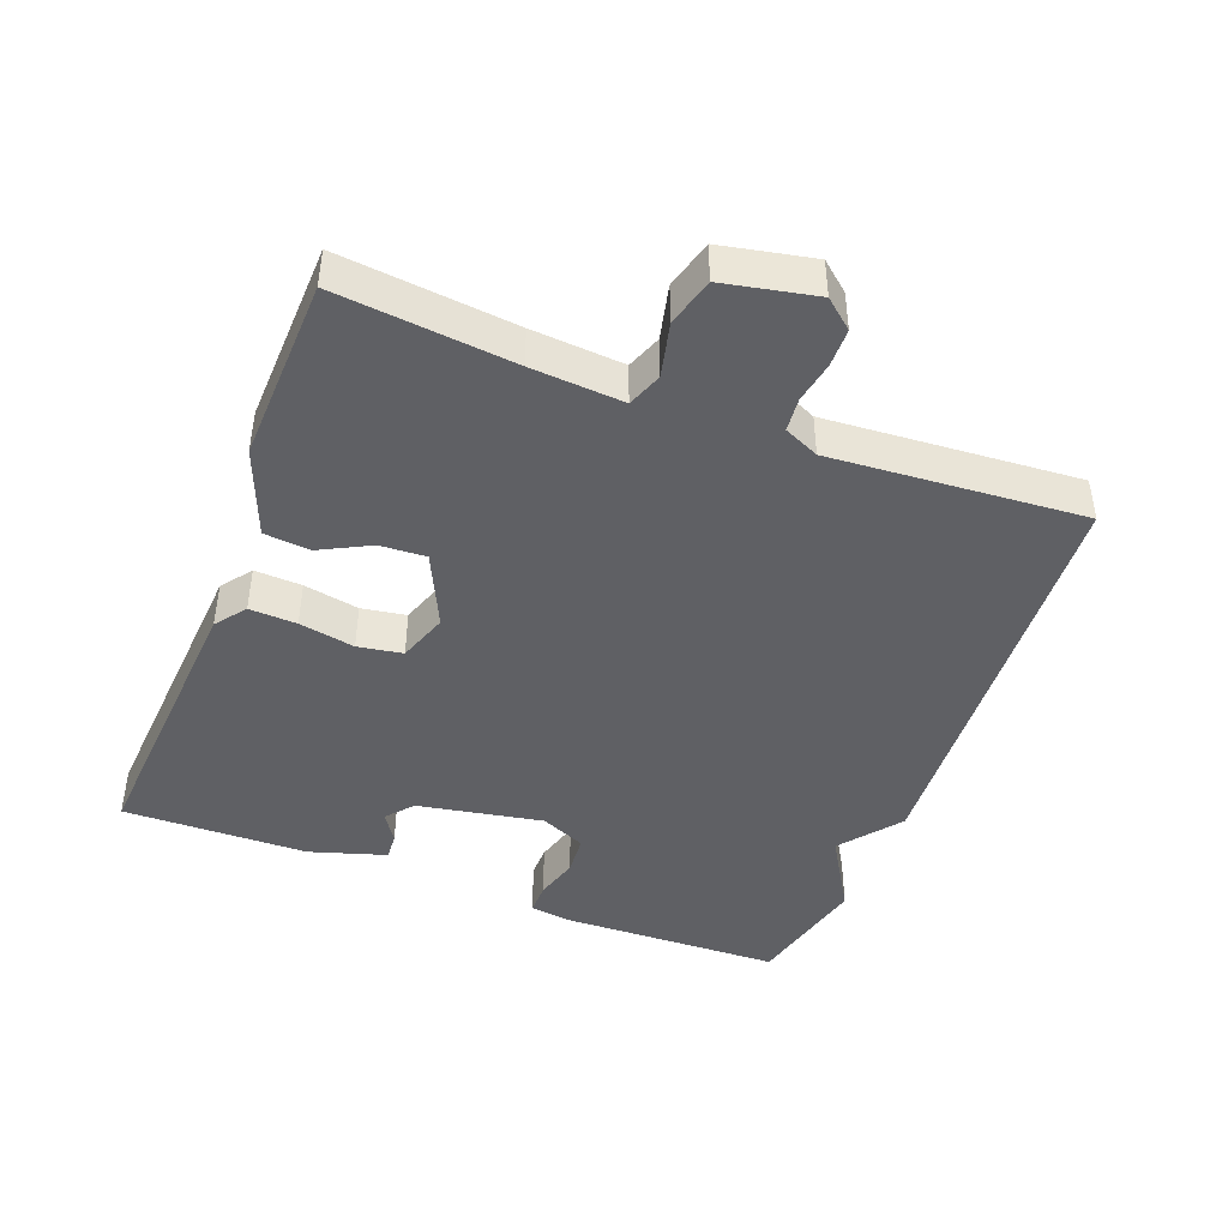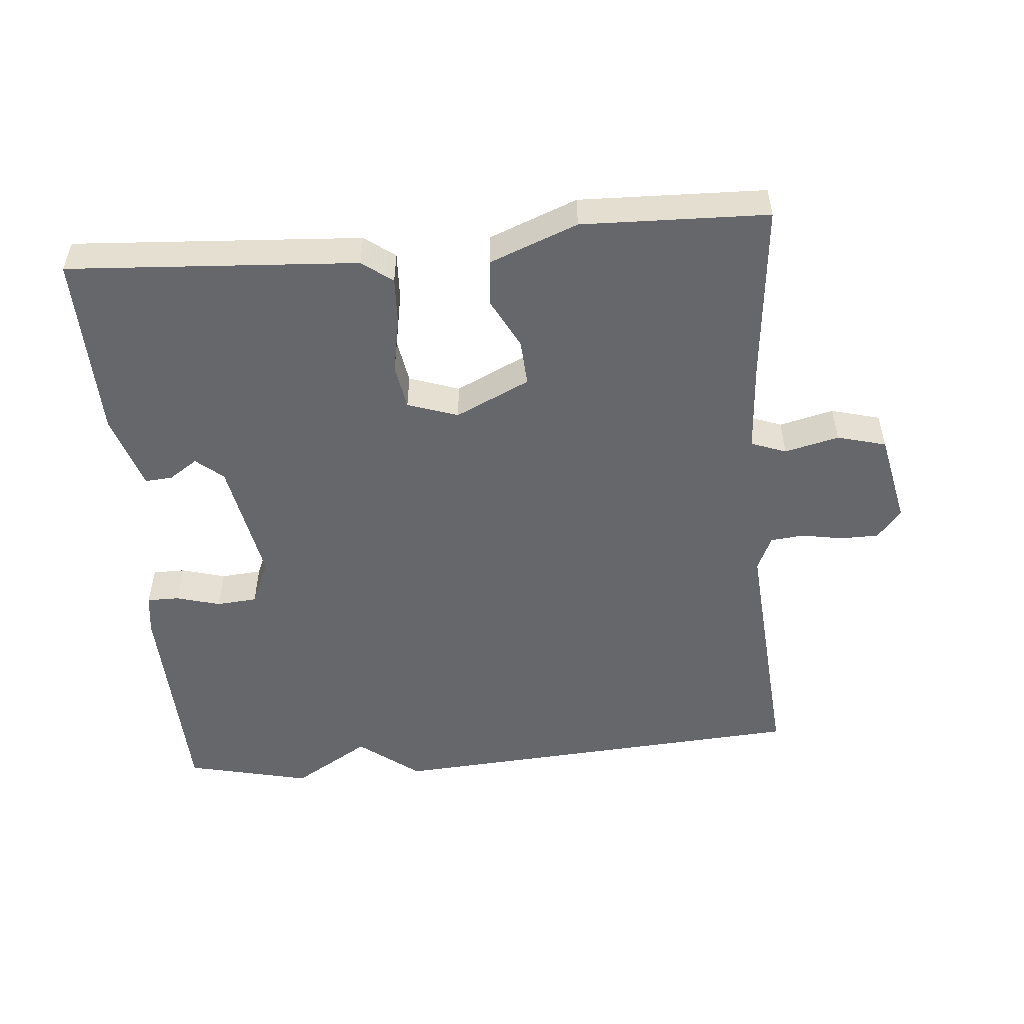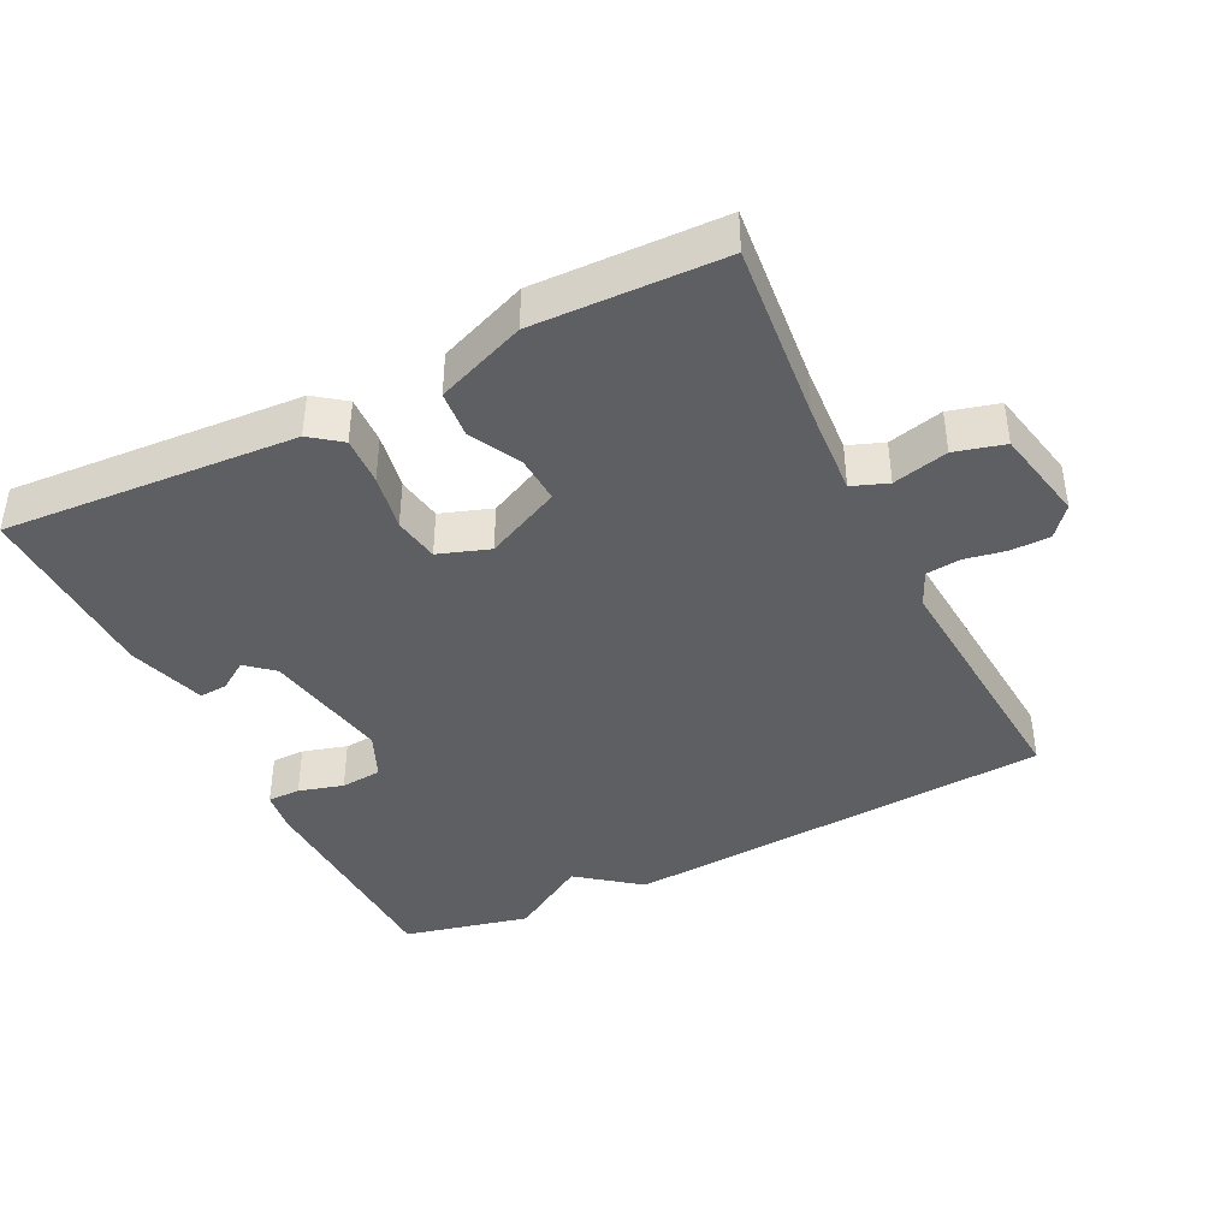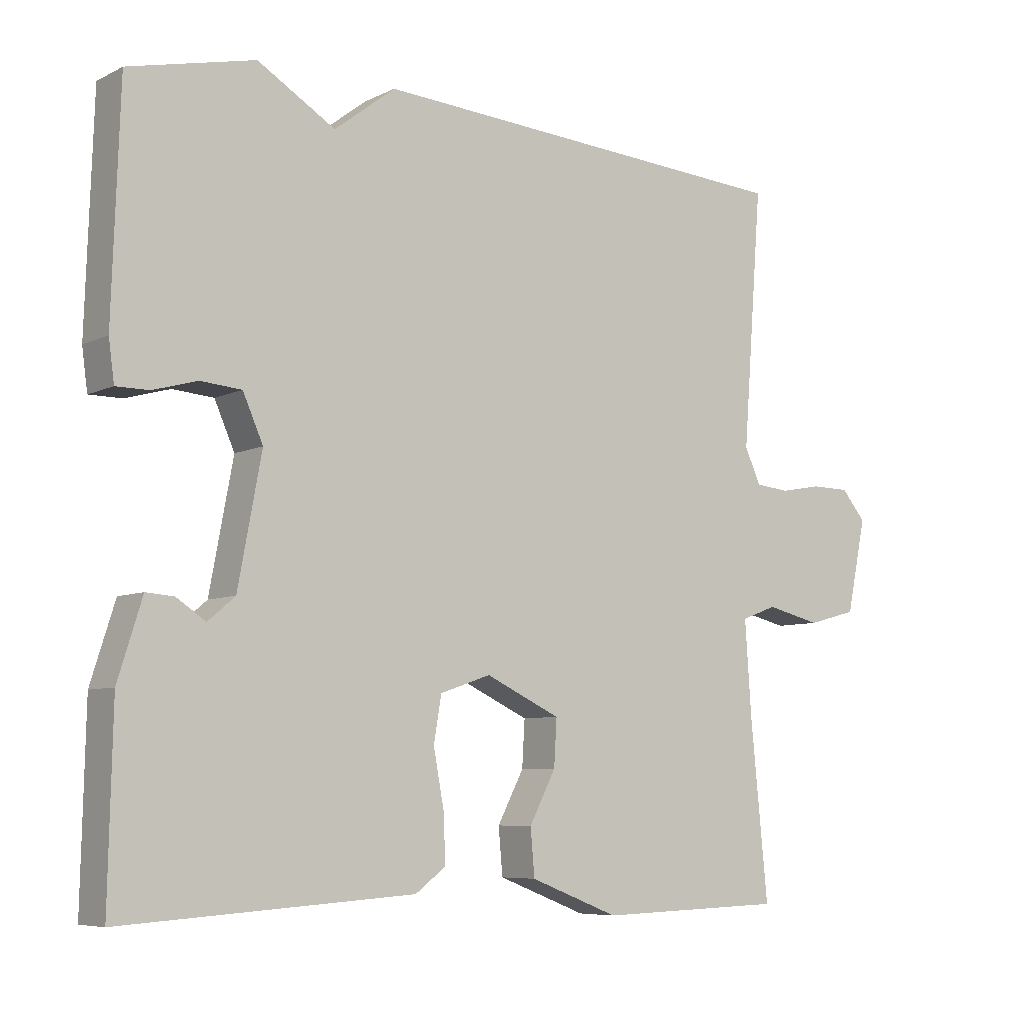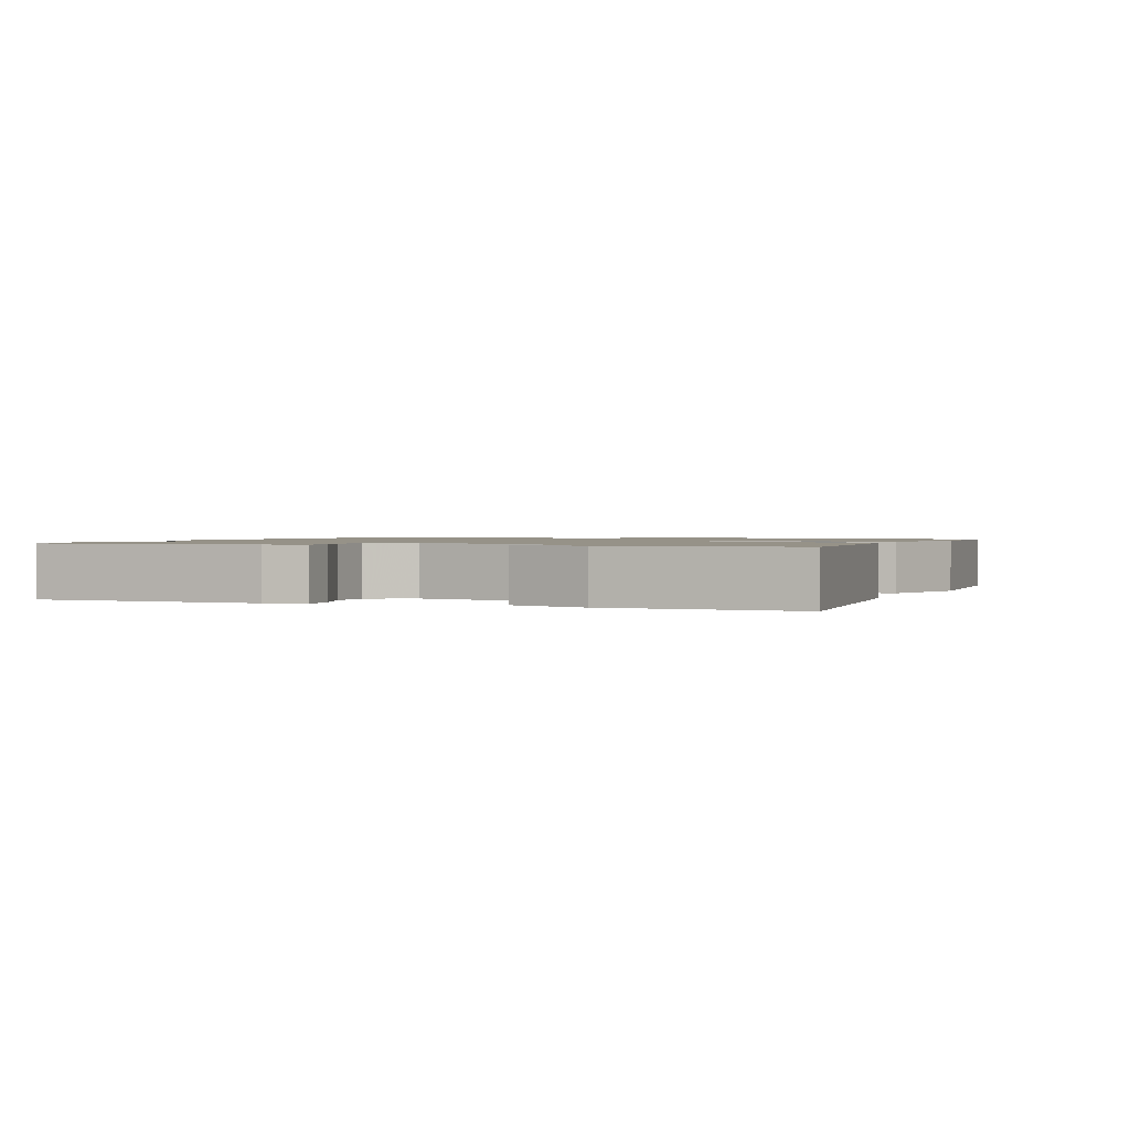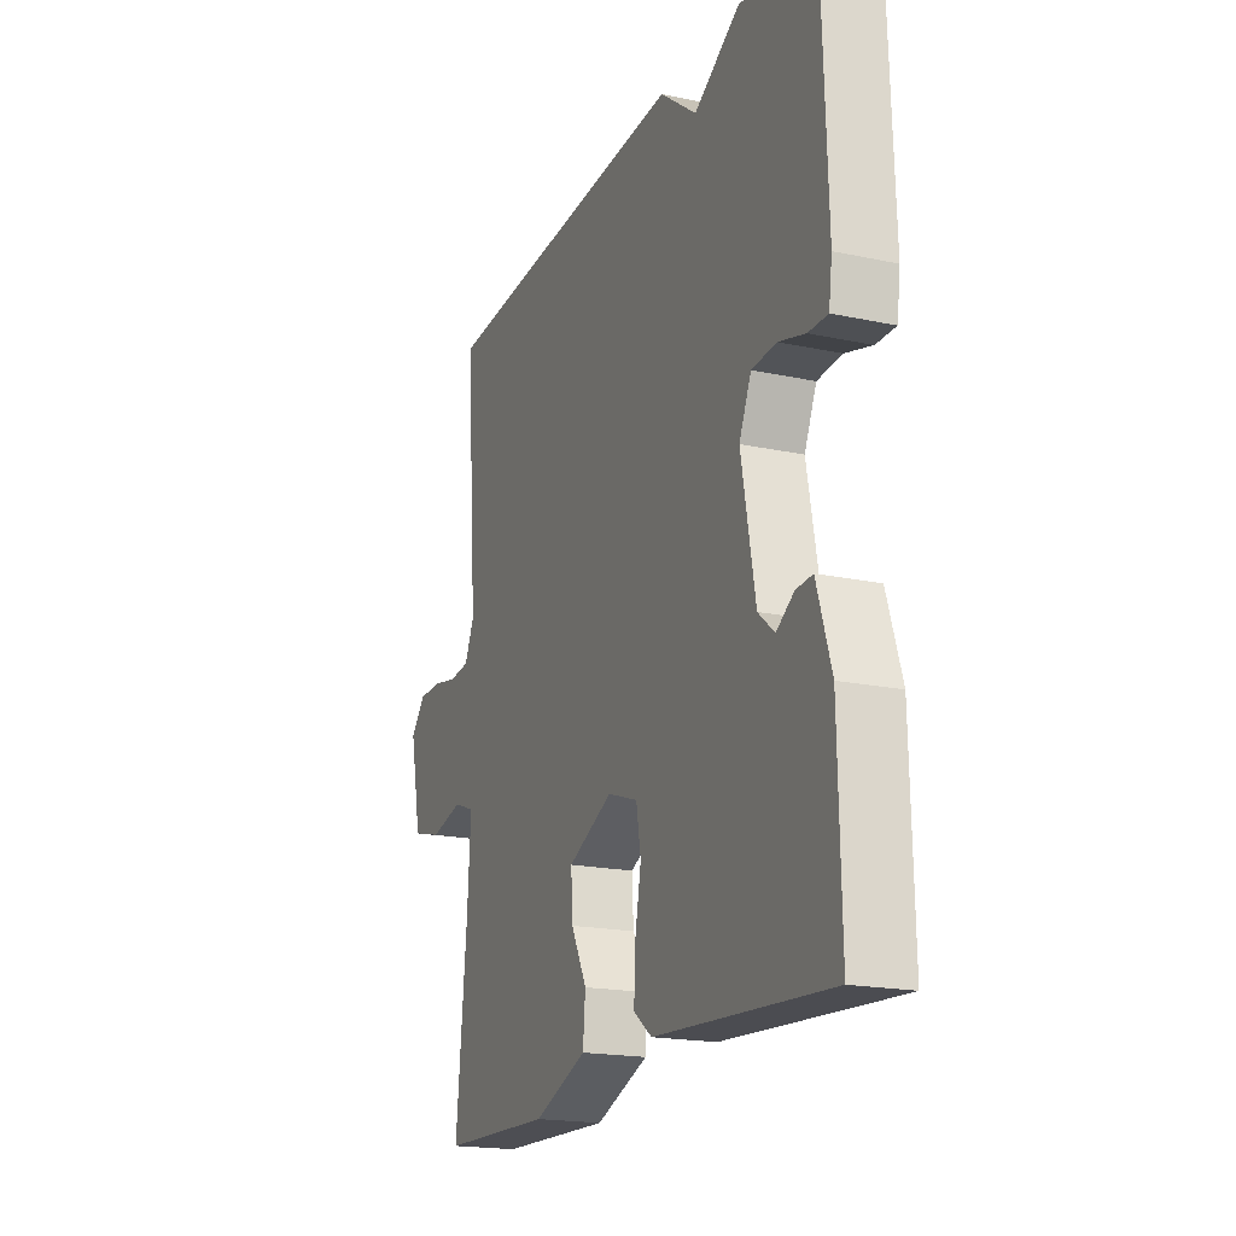
<metadata>
{"format":"obj","ext":"obj","renderer":"f3d","projection":"perspective","resolution":1024,"background":"white","views":[{"elev":-44.0,"azim":-111.2,"up":"+Y"},{"elev":-52.0,"azim":-175.0,"up":"+Y"},{"elev":-41.1,"azim":-153.7,"up":"+Y"},{"elev":-6.9,"azim":144.0,"up":"+Z"},{"elev":1.2,"azim":110.5,"up":"+Y"},{"elev":-18.8,"azim":67.8,"up":"+Z"}]}
</metadata>
<code>
v -0.5 0.07 -0.5
v -0.475 0.07 -0.243
v -0.466 0.07 -0.109
v -0.517 0.07 -0.09
v -0.596 0.07 -0.109
v -0.667 0.07 -0.09
v -0.695 0.07 0.044
v -0.66 0.07 0.086
v -0.604 0.07 0.087
v -0.544 0.07 0.076
v -0.495 0.07 0.081
v -0.472 0.07 0.132
v -0.5 0.07 0.5
v 0.119 0.07 0.542
v 0.207 0.07 0.474
v 0.319 0.07 0.542
v 0.5 0.07 0.5
v 0.511 0.07 0.177
v 0.503 0.07 0.118
v 0.456 0.07 0.118
v 0.392 0.07 0.136
v 0.333 0.07 0.131
v 0.304 0.07 0.065
v 0.338 0.07 -0.117
v 0.377 0.07 -0.15
v 0.419 0.07 -0.122
v 0.459 0.07 -0.119
v 0.494 0.07 -0.23
v 0.5 0.07 -0.5
v 0.08 0.07 -0.473
v 0.036 0.07 -0.44
v 0.039 0.07 -0.371
v 0.054 0.07 -0.29
v 0.043 0.07 -0.225
v -0.03 0.07 -0.2
v -0.138 0.07 -0.251
v -0.134 0.07 -0.318
v -0.096 0.07 -0.391
v -0.102 0.07 -0.458
v -0.23 0.07 -0.508
v -0.5 0 -0.5
v -0.475 0 -0.243
v -0.466 0 -0.109
v -0.517 0 -0.09
v -0.596 0 -0.109
v -0.667 0 -0.09
v -0.695 0 0.044
v -0.66 0 0.086
v -0.604 0 0.087
v -0.544 0 0.076
v -0.495 0 0.081
v -0.472 0 0.132
v -0.5 0 0.5
v 0.119 0 0.542
v 0.207 0 0.474
v 0.319 0 0.542
v 0.5 0 0.5
v 0.511 0 0.177
v 0.503 0 0.118
v 0.456 0 0.118
v 0.392 0 0.136
v 0.333 0 0.131
v 0.304 0 0.065
v 0.338 0 -0.117
v 0.377 0 -0.15
v 0.419 0 -0.122
v 0.459 0 -0.119
v 0.494 0 -0.23
v 0.5 0 -0.5
v 0.08 0 -0.473
v 0.036 0 -0.44
v 0.039 0 -0.371
v 0.054 0 -0.29
v 0.043 0 -0.225
v -0.03 0 -0.2
v -0.138 0 -0.251
v -0.134 0 -0.318
v -0.096 0 -0.391
v -0.102 0 -0.458
v -0.23 0 -0.508
f 40 1 2
f 39 40 2
f 38 39 2
f 37 38 2
f 36 37 2 3
f 35 36 3
f 31 32 33
f 30 31 33
f 29 30 33
f 28 29 33
f 27 28 33
f 25 26 27
f 25 27 33
f 24 25 33 34
f 19 20 21
f 18 19 21
f 17 18 21
f 16 17 21
f 15 16 21
f 15 21 22
f 14 15 22
f 13 14 22
f 12 13 22
f 11 12 22 23
f 8 9 10
f 7 8 10
f 6 7 10
f 5 6 10
f 4 5 10
f 11 23 24
f 10 11 24
f 4 10 24
f 3 4 24
f 35 3 24
f 24 34 35
f 42 41 80
f 42 80 79
f 42 79 78
f 42 78 77
f 43 42 77 76
f 43 76 75
f 73 72 71
f 73 71 70
f 73 70 69
f 73 69 68
f 73 68 67
f 67 66 65
f 73 67 65
f 74 73 65 64
f 61 60 59
f 61 59 58
f 61 58 57
f 61 57 56
f 61 56 55
f 62 61 55
f 62 55 54
f 62 54 53
f 62 53 52
f 63 62 52 51
f 50 49 48
f 50 48 47
f 50 47 46
f 50 46 45
f 50 45 44
f 64 63 51
f 64 51 50
f 64 50 44
f 64 44 43
f 64 43 75
f 75 74 64
f 1 41 42 2
f 2 42 43 3
f 3 43 44 4
f 4 44 45 5
f 5 45 46 6
f 6 46 47 7
f 7 47 48 8
f 8 48 49 9
f 9 49 50 10
f 10 50 51 11
f 11 51 52 12
f 12 52 53 13
f 13 53 54 14
f 14 54 55 15
f 15 55 56 16
f 16 56 57 17
f 17 57 58 18
f 18 58 59 19
f 19 59 60 20
f 20 60 61 21
f 21 61 62 22
f 22 62 63 23
f 23 63 64 24
f 24 64 65 25
f 25 65 66 26
f 26 66 67 27
f 27 67 68 28
f 28 68 69 29
f 29 69 70 30
f 30 70 71 31
f 31 71 72 32
f 32 72 73 33
f 33 73 74 34
f 34 74 75 35
f 35 75 76 36
f 36 76 77 37
f 37 77 78 38
f 38 78 79 39
f 39 79 80 40
f 40 80 41 1

</code>
